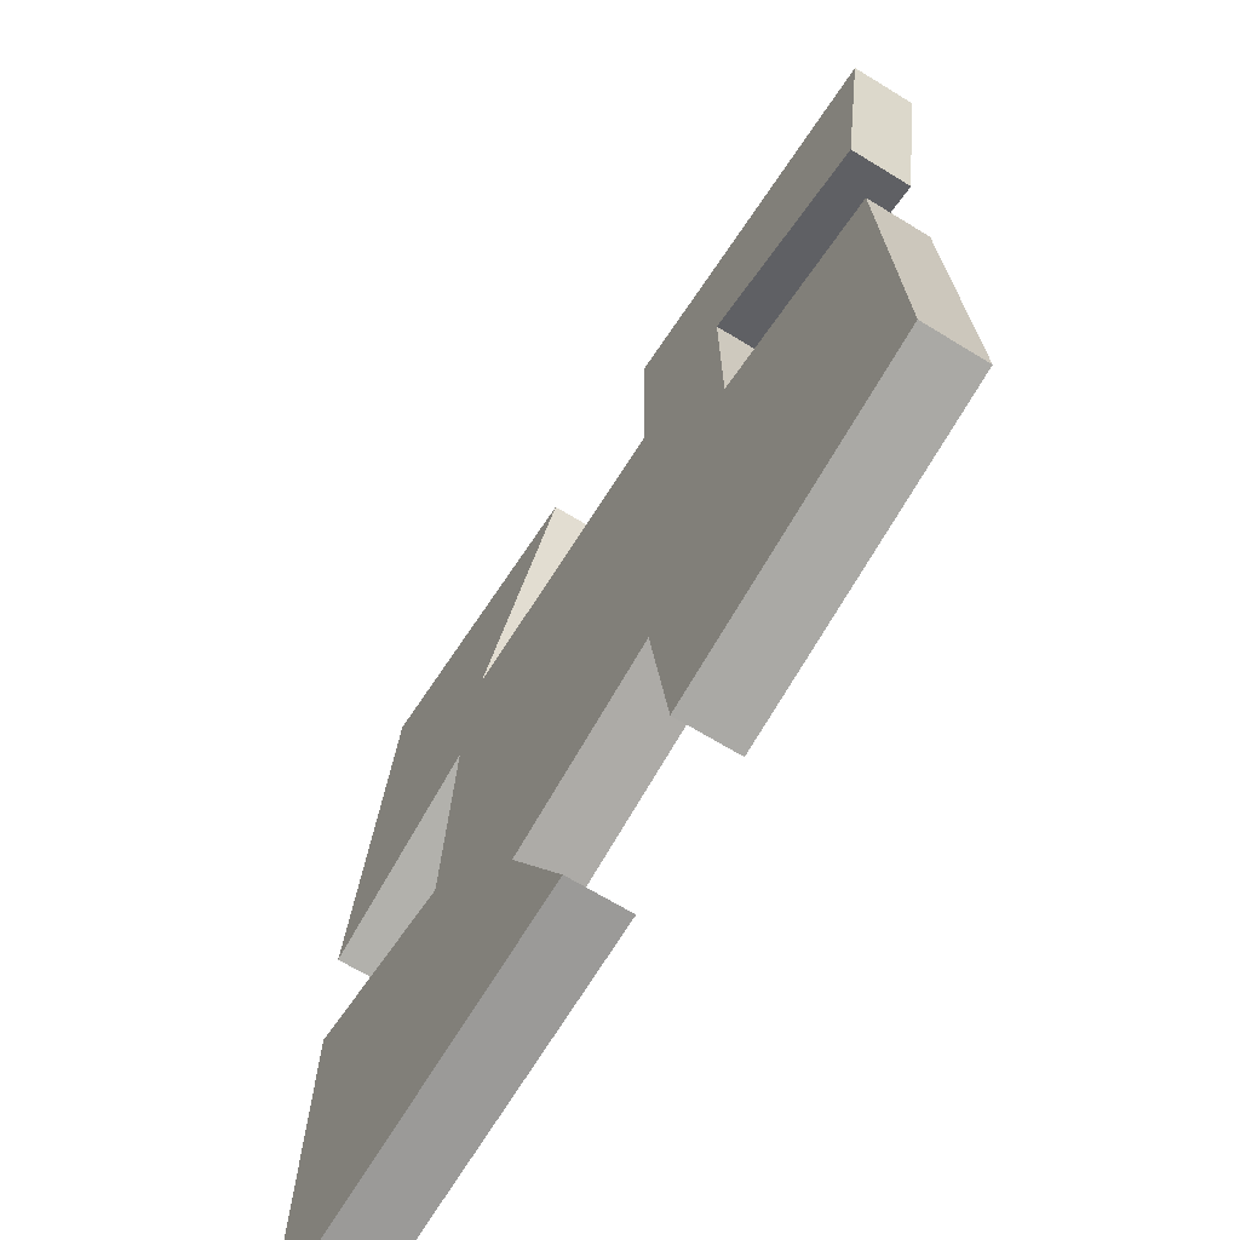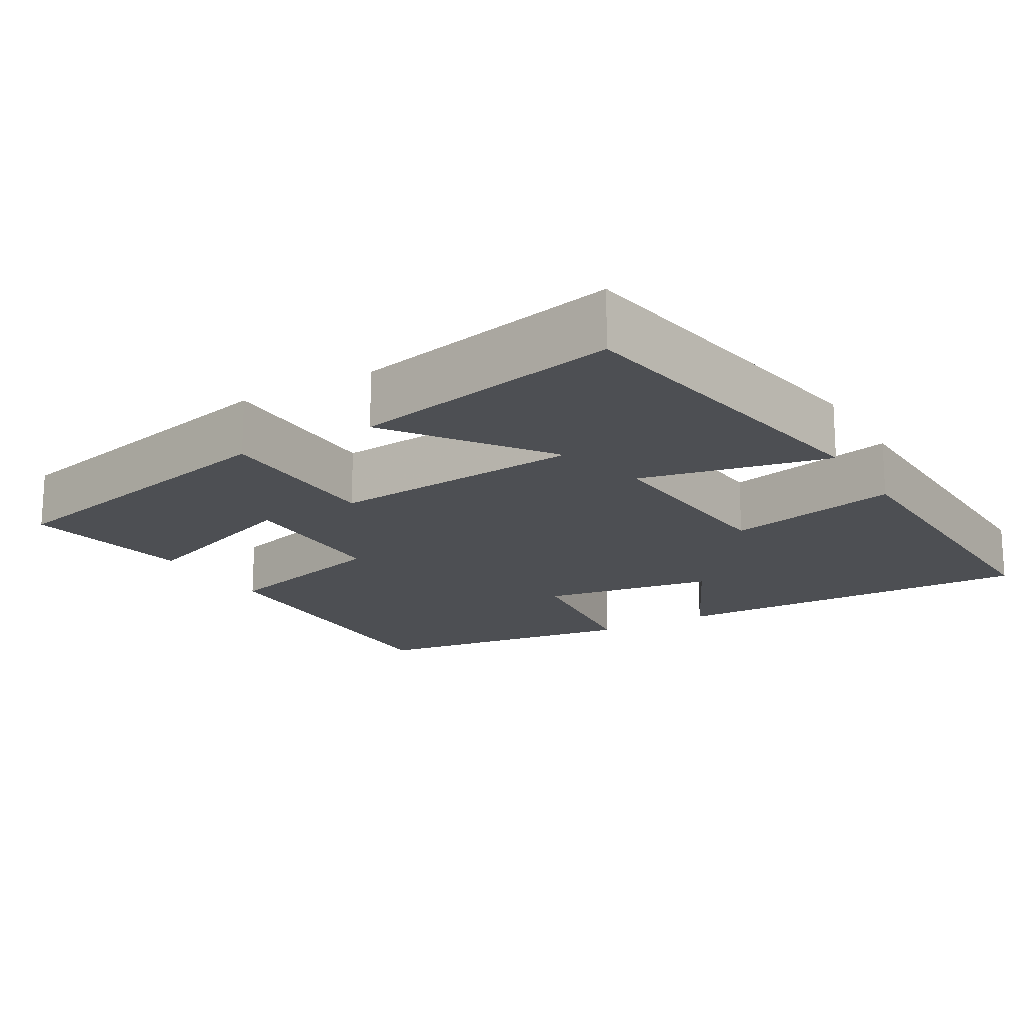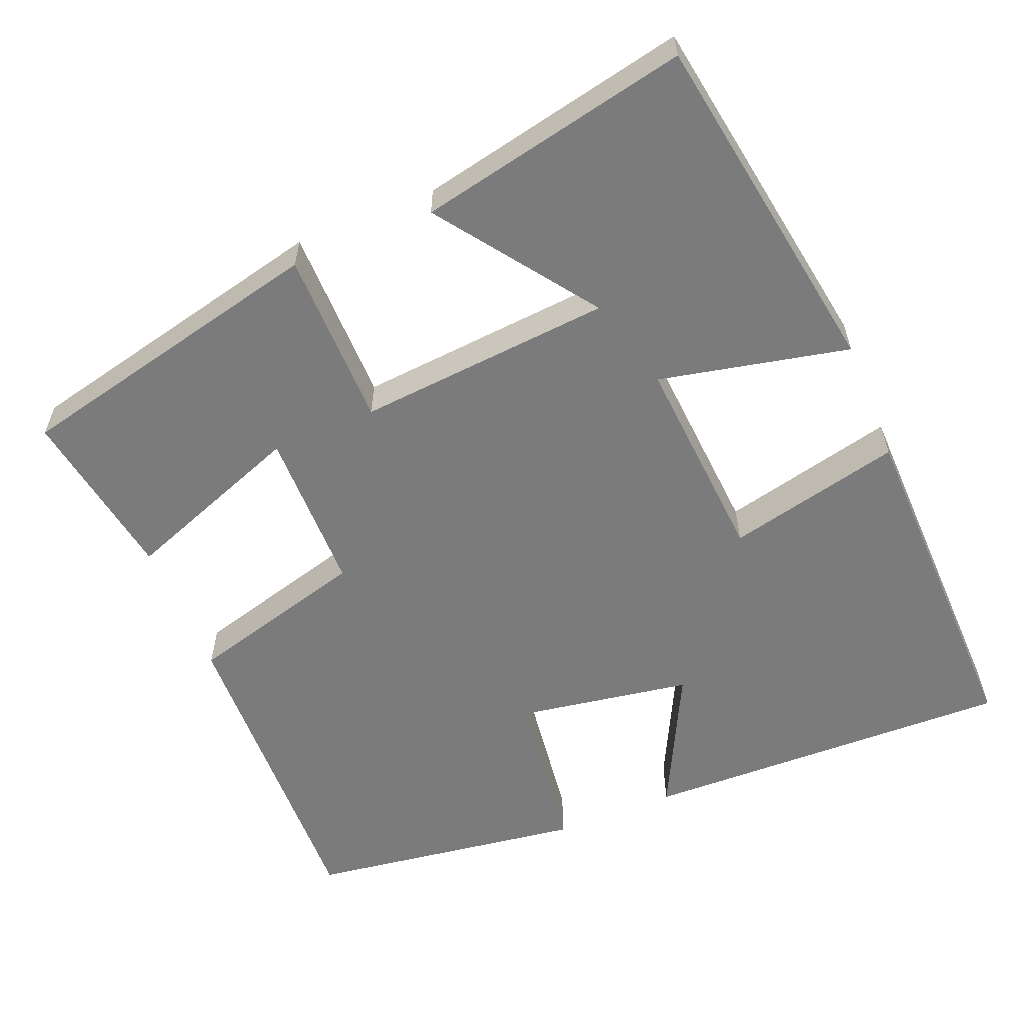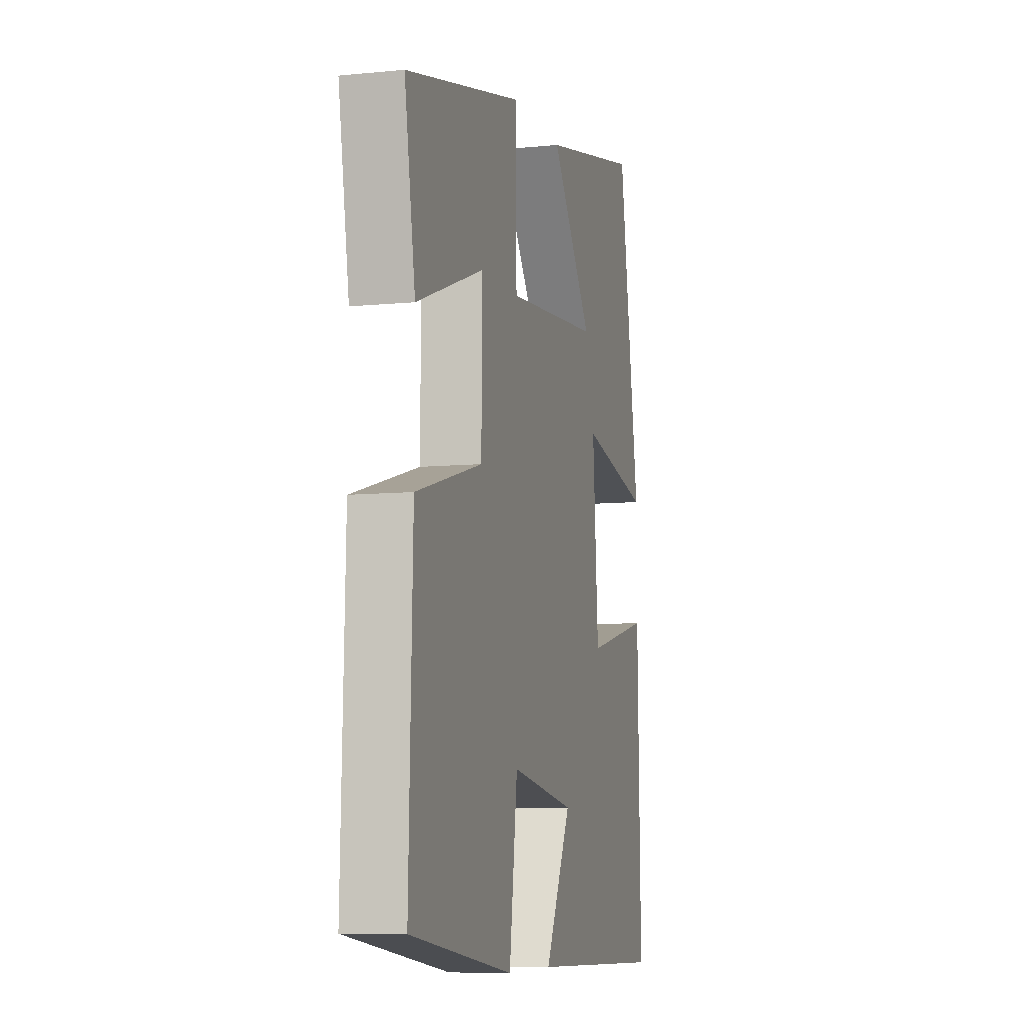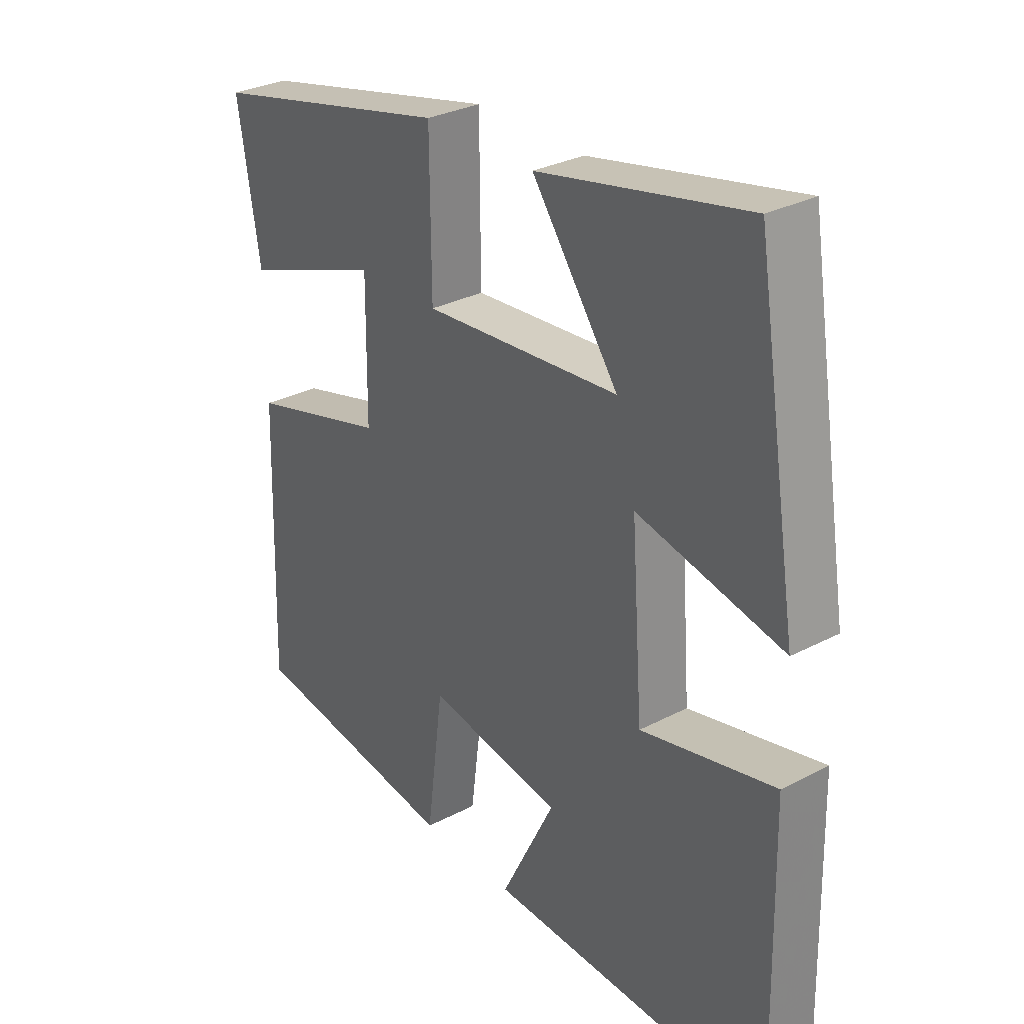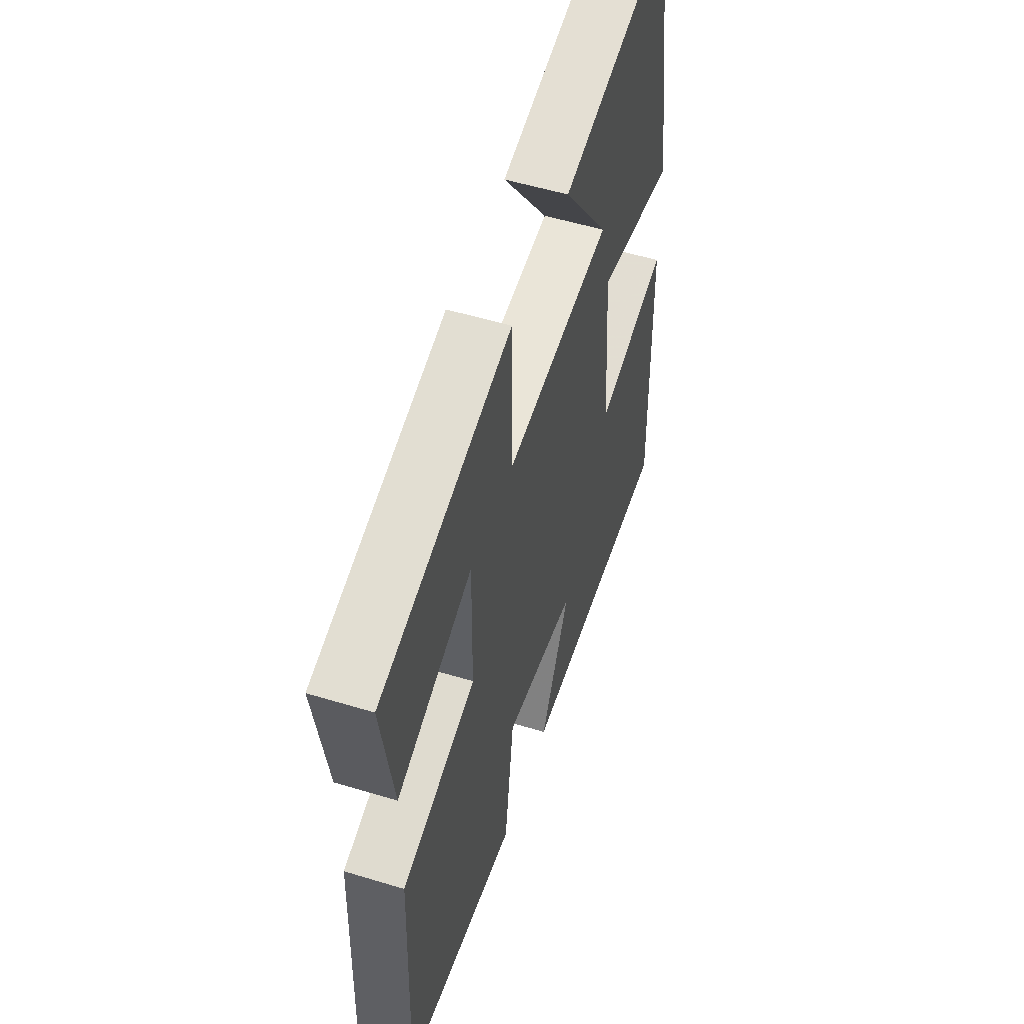
<metadata>
{"format":"obj","ext":"obj","renderer":"f3d","projection":"perspective","resolution":1024,"background":"white","views":[{"elev":-68.0,"azim":-121.4,"up":"+Z"},{"elev":-17.5,"azim":30.6,"up":"+Y"},{"elev":-58.4,"azim":22.3,"up":"+Y"},{"elev":-8.1,"azim":-74.4,"up":"+Z"},{"elev":30.4,"azim":52.9,"up":"+Z"},{"elev":53.6,"azim":-72.0,"up":"+Z"}]}
</metadata>
<code>
v 0.51 0.07 -0.513
v 0.018 0.07 -0.5
v 0.111 0.07 -0.314
v -0.119 0.07 -0.276
v -0.148 0.07 -0.5
v -0.513 0.07 -0.448
v -0.5 0.07 -0.017
v -0.263 0.07 0.048
v -0.261 0.07 0.264
v -0.5 0.07 0.175
v -0.538 0.07 0.404
v -0.122 0.07 0.5
v -0.12 0.07 0.267
v 0.216 0.07 0.295
v 0.068 0.07 0.5
v 0.426 0.07 0.575
v 0.5 0.07 0.114
v 0.25 0.07 0.168
v 0.27 0.07 -0.108
v 0.5 0.07 -0.054
v 0.51 0 -0.513
v 0.018 0 -0.5
v 0.111 0 -0.314
v -0.119 0 -0.276
v -0.148 0 -0.5
v -0.513 0 -0.448
v -0.5 0 -0.017
v -0.263 0 0.048
v -0.261 0 0.264
v -0.5 0 0.175
v -0.538 0 0.404
v -0.122 0 0.5
v -0.12 0 0.267
v 0.216 0 0.295
v 0.068 0 0.5
v 0.426 0 0.575
v 0.5 0 0.114
v 0.25 0 0.168
v 0.27 0 -0.108
v 0.5 0 -0.054
f 19 20 1 2
f 16 17 18
f 14 15 16
f 14 16 18
f 13 14 18 19
f 9 10 11 12
f 8 9 12 13
f 5 6 7 8
f 4 5 8 13
f 3 4 13 19
f 2 3 19
f 22 21 40 39
f 38 37 36
f 36 35 34
f 38 36 34
f 39 38 34 33
f 32 31 30 29
f 33 32 29 28
f 28 27 26 25
f 33 28 25 24
f 39 33 24 23
f 39 23 22
f 1 21 22 2
f 2 22 23 3
f 3 23 24 4
f 4 24 25 5
f 5 25 26 6
f 6 26 27 7
f 7 27 28 8
f 8 28 29 9
f 9 29 30 10
f 10 30 31 11
f 11 31 32 12
f 12 32 33 13
f 13 33 34 14
f 14 34 35 15
f 15 35 36 16
f 16 36 37 17
f 17 37 38 18
f 18 38 39 19
f 19 39 40 20
f 20 40 21 1

</code>
